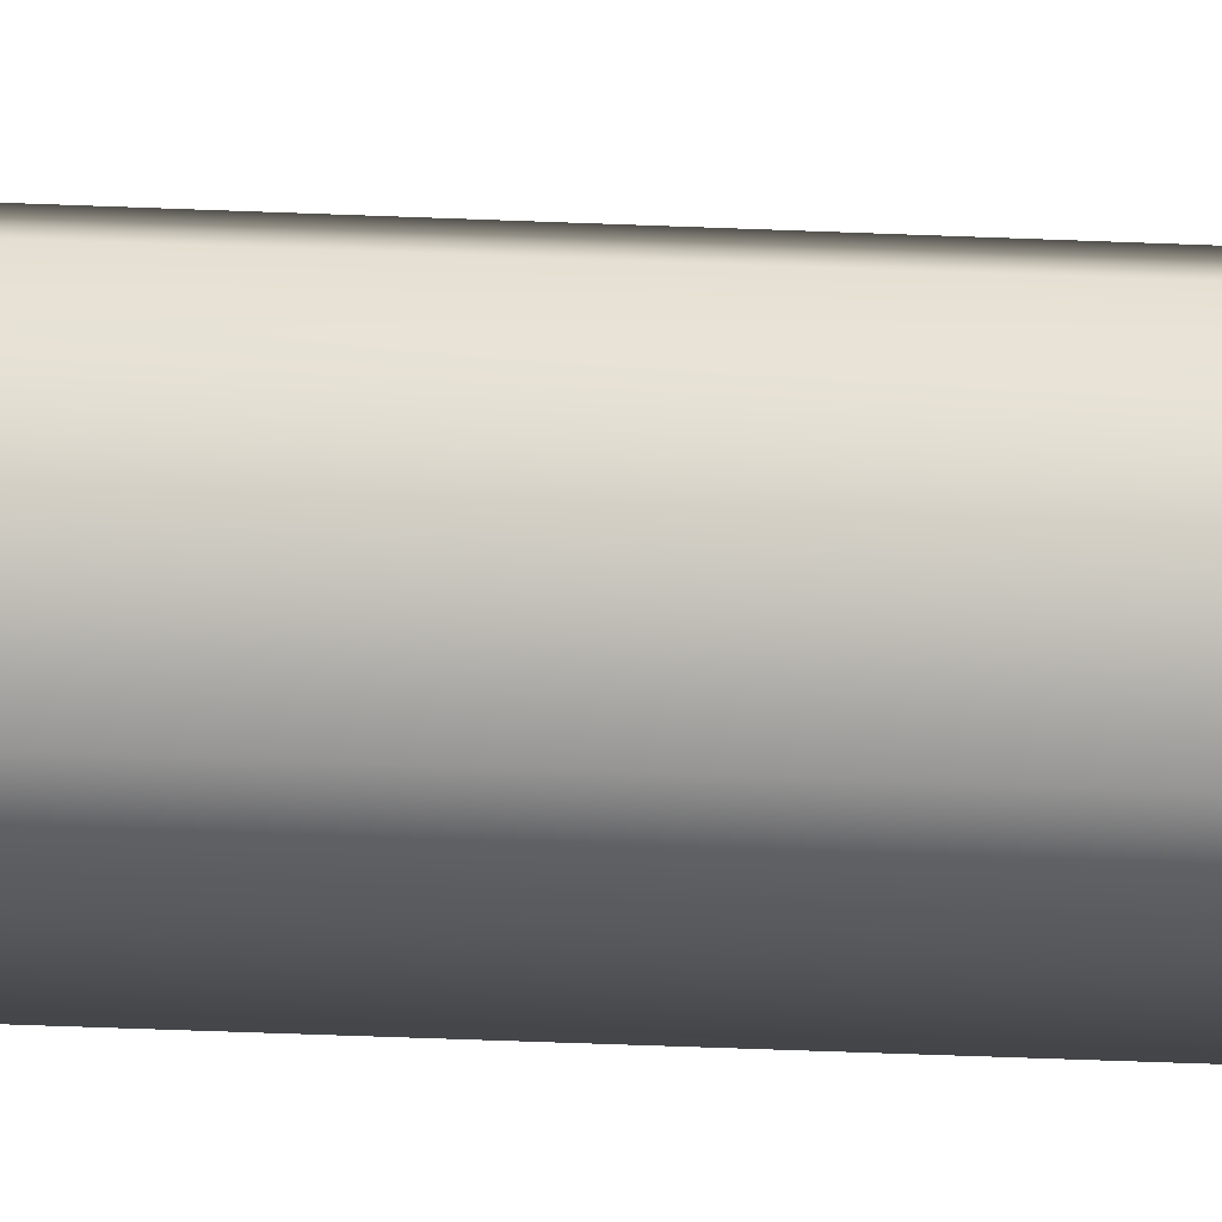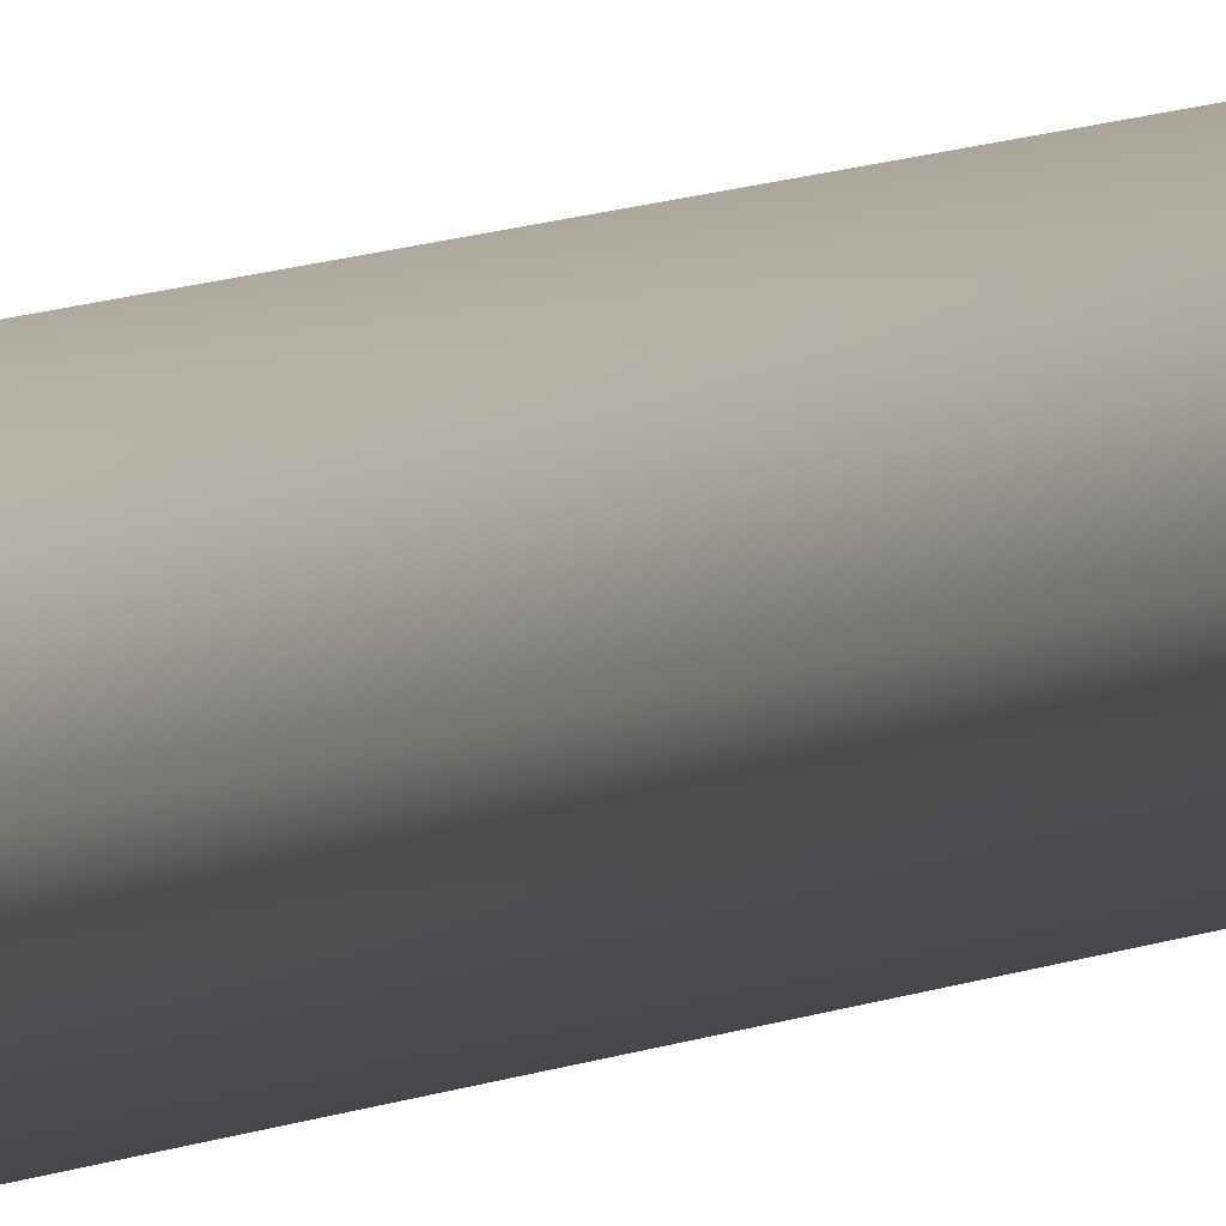
<metadata>
{"format":"obj","ext":"obj","renderer":"f3d","projection":"perspective","resolution":1024,"background":"white","views":[{"elev":-13.5,"azim":-98.3,"up":"+Z"},{"elev":6.1,"azim":28.9,"up":"+Z"}]}
</metadata>
<code>
v -0.09042 -2.587 1.131e-07
v -0.09042 -0.8154 3.564e-08
v -0.1298 -0.8154 -0.05426
v -0.1298 -2.587 -0.05426
v -0.1392 -0.7632 -0.02551
v -0.1206 -0.7632 3.336e-08
v -0.1392 0.6587 -0.02551
v -0.1206 0.6587 -2.879e-08
v -0.1298 -2.587 -0.05426
v -0.1298 -0.8154 -0.05426
v -0.1936 -0.8154 -0.03351
v -0.1936 -2.587 -0.03351
v -0.1692 -0.7632 -0.01575
v -0.1392 -0.7632 -0.02551
v -0.1692 0.6587 -0.01575
v -0.1392 0.6587 -0.02551
v -0.1936 -2.587 -0.03351
v -0.1936 -0.8154 -0.03351
v -0.1936 -0.8154 0.03351
v -0.1936 -2.587 0.03351
v -0.1692 -0.7632 0.01575
v -0.1692 -0.7632 -0.01575
v -0.1692 0.6587 0.01575
v -0.1692 0.6587 -0.01575
v -0.1936 -2.587 0.03351
v -0.1936 -0.8154 0.03351
v -0.1298 -0.8154 0.05426
v -0.1298 -2.587 0.05426
v -0.1392 -0.7632 0.02551
v -0.1692 -0.7632 0.01575
v -0.1392 0.6587 0.02551
v -0.1692 0.6587 0.01575
v -0.1298 -2.587 0.05426
v -0.1298 -0.8154 0.05426
v -0.09042 -0.8154 3.564e-08
v -0.09042 -2.587 1.131e-07
v -0.1206 -0.7632 3.336e-08
v -0.1392 -0.7632 0.02551
v -0.1206 0.6587 -2.879e-08
v -0.1392 0.6587 0.02551
v -0.1692 0.6587 -0.01575
v -0.1392 0.6587 -0.02551
v -0.1206 0.6587 -2.879e-08
v -0.1692 0.6587 0.01575
v -0.1392 0.6587 0.02551
g flag_pole_green_(6)_465_74
f 1 3 2
f 1 4 3
f 2 3 5
f 2 5 6
f 6 5 7
f 6 7 8
f 9 11 10
f 9 12 11
f 10 11 13
f 10 13 14
f 14 13 15
f 14 15 16
f 17 19 18
f 17 20 19
f 18 19 21
f 18 21 22
f 22 21 23
f 22 23 24
f 25 27 26
f 25 28 27
f 26 27 29
f 26 29 30
f 30 29 31
f 30 31 32
f 33 35 34
f 33 36 35
f 34 35 37
f 34 37 38
f 38 37 39
f 38 39 40
f 41 43 42
f 43 41 44
f 43 44 45

</code>
